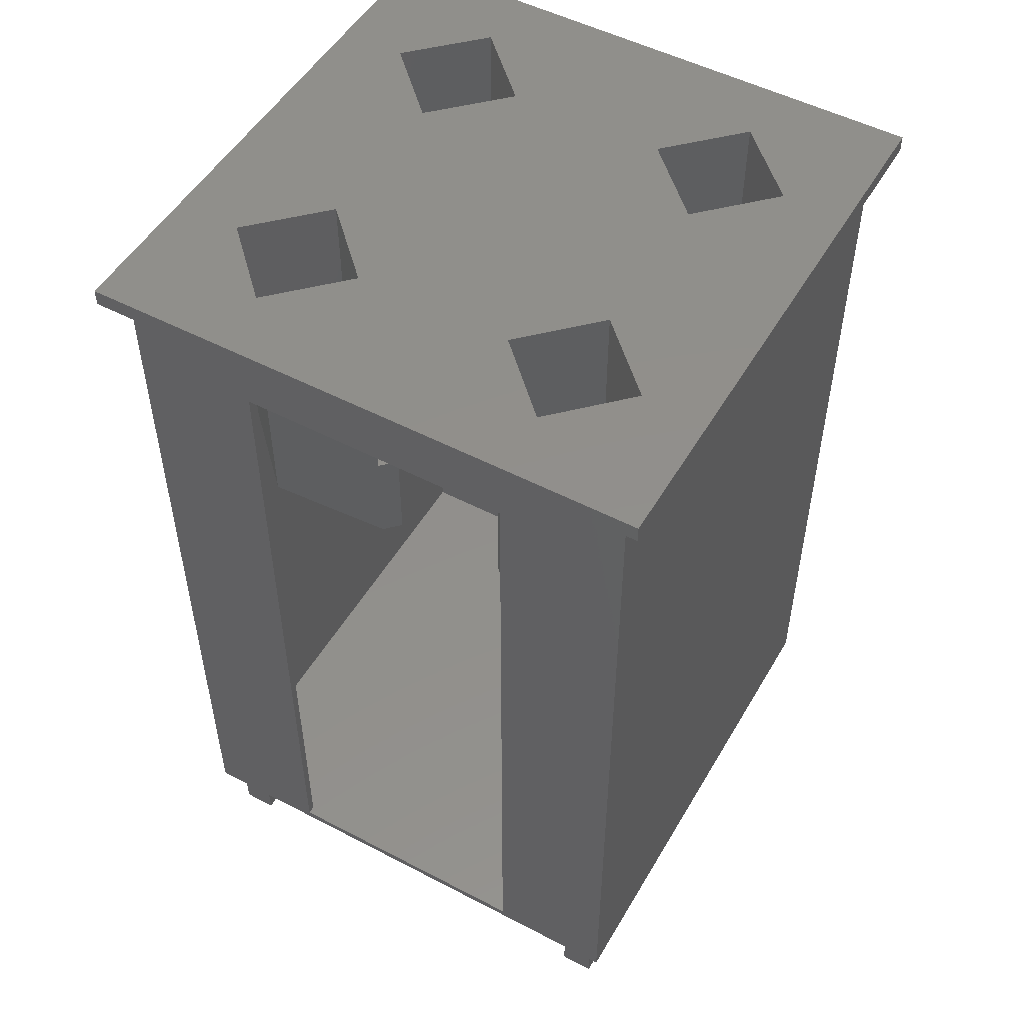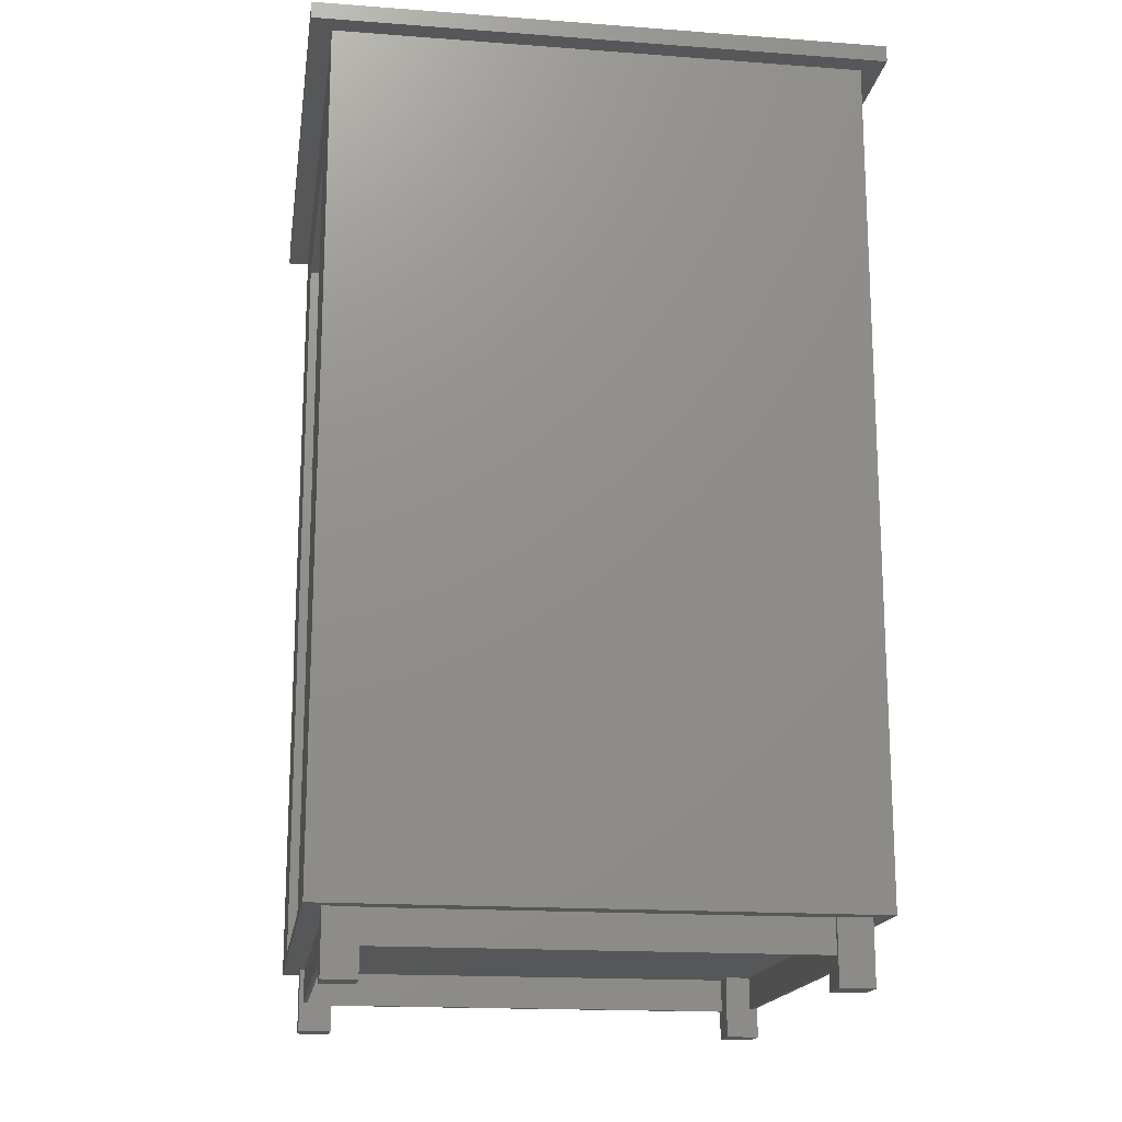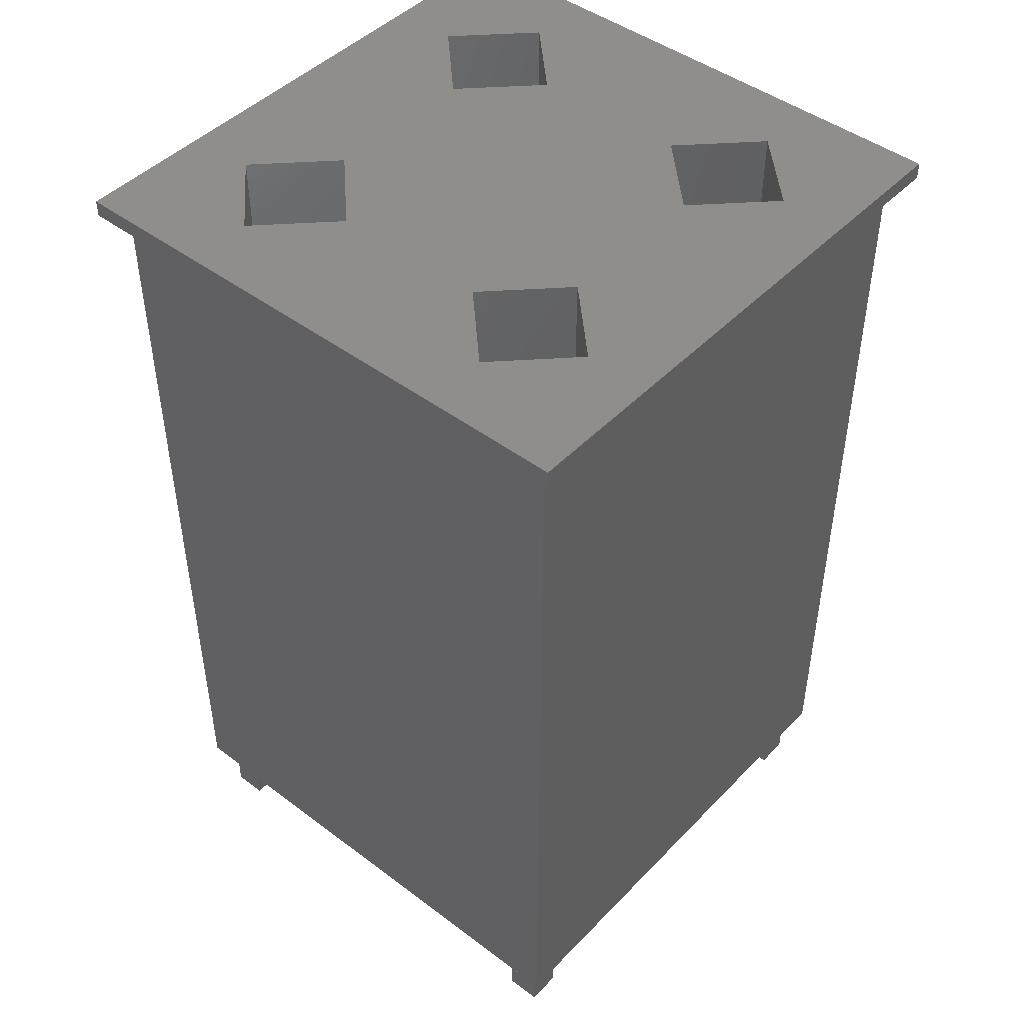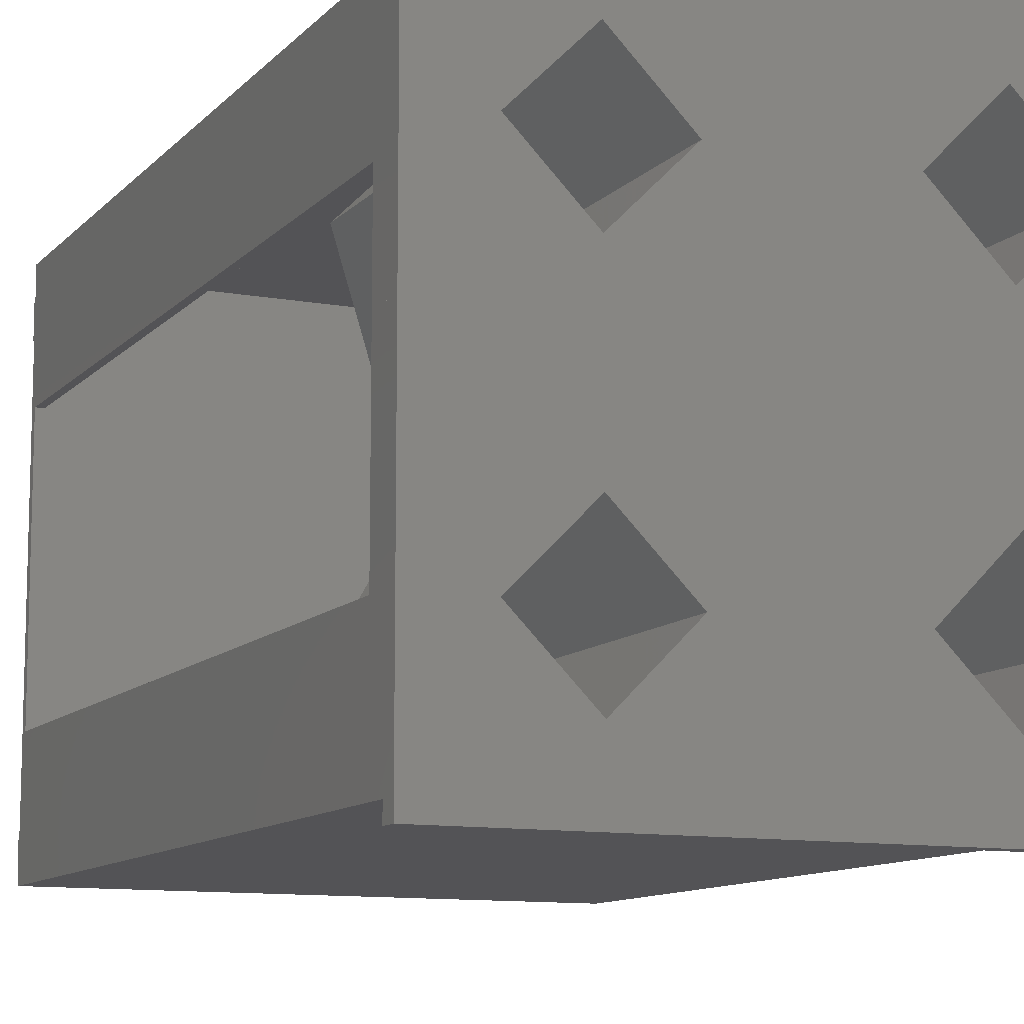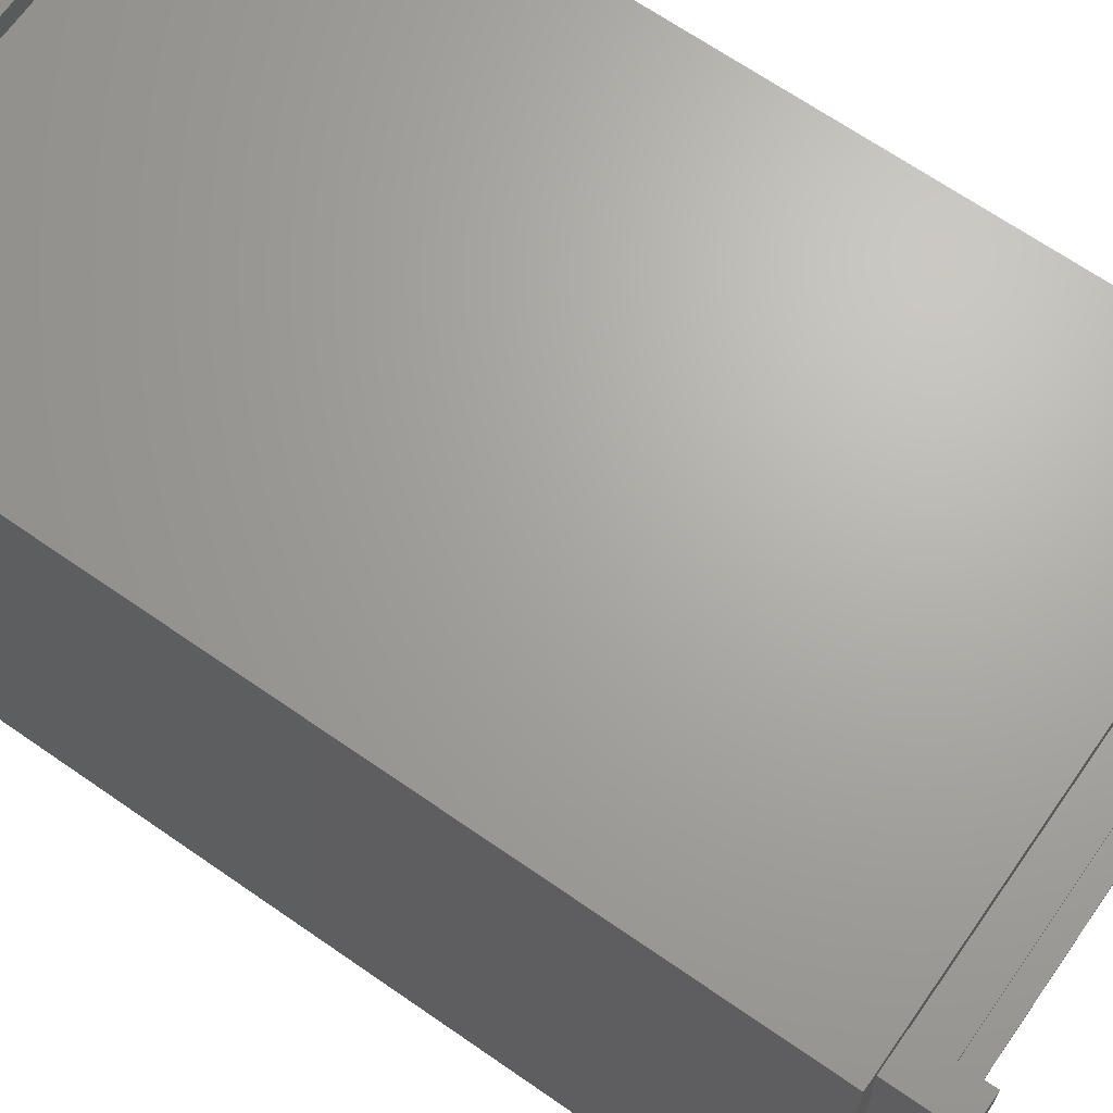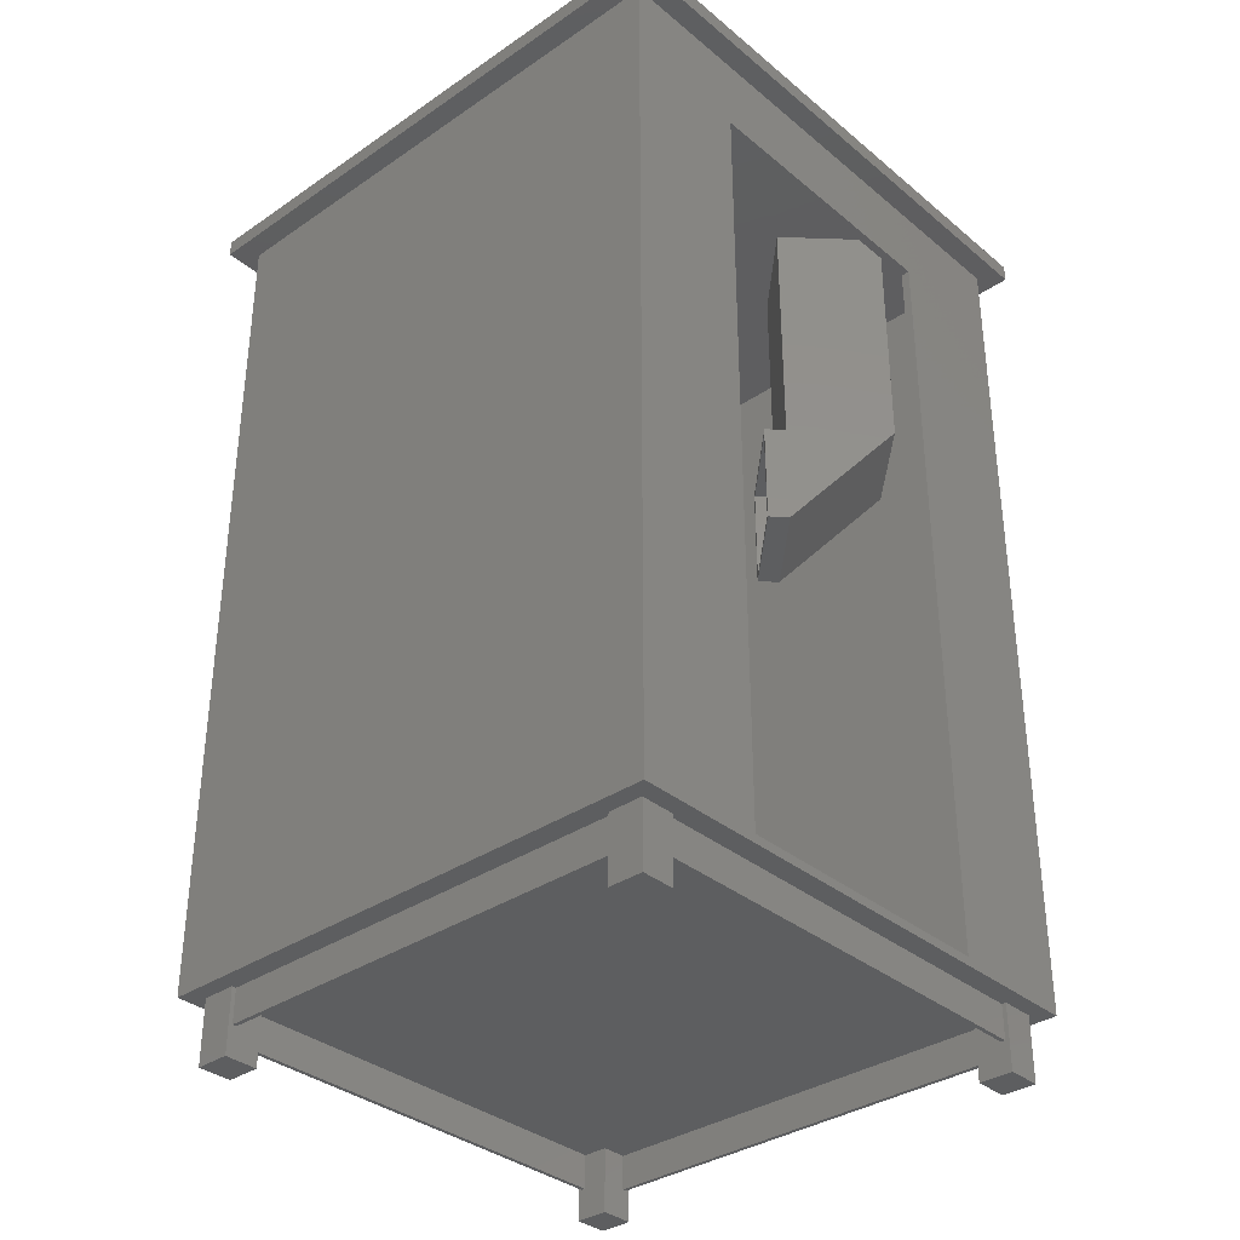
<metadata>
{"format":"stl","ext":"stl","renderer":"f3d","projection":"perspective","resolution":1024,"background":"white","views":[{"elev":51.3,"azim":-60.4,"up":"+Z"},{"elev":-17.1,"azim":-8.5,"up":"+Z"},{"elev":45.9,"azim":130.7,"up":"+Z"},{"elev":-10.9,"azim":-24.5,"up":"+Y"},{"elev":67.2,"azim":124.9,"up":"+Y"},{"elev":-34.7,"azim":-137.7,"up":"+Z"}]}
</metadata>
<code>
# stl→obj: 224 verts, 476 faces
v -675 -675 1000
v -675 675 1040
v -675 675 1000
v -675 -675 1040
v -353.6 190.9 1040
v -190.9 -353.6 1040
v -190.9 353.6 1040
v -353.6 -190.9 1040
v -516.2 353.6 1040
v -516.2 -353.6 1040
v 353.6 190.9 1040
v 516.2 -353.6 1040
v 516.2 353.6 1040
v 353.6 -190.9 1040
v 190.9 353.6 1040
v 190.9 -353.6 1040
v 675 675 1040
v 675 -675 1040
v 353.6 516.2 1040
v -353.6 516.2 1040
v 353.6 -516.2 1040
v -353.6 -516.2 1040
v 675 675 1000
v 675 -675 1000
v -353.6 -176.8 1000
v -176.8 353.6 1000
v -176.8 -353.6 1000
v -353.6 176.8 1000
v -530.3 -353.6 1000
v -530.3 353.6 1000
v 353.6 -176.8 1000
v 530.3 353.6 1000
v 530.3 -353.6 1000
v 353.6 176.8 1000
v 176.8 -353.6 1000
v 176.8 353.6 1000
v 605 -605 1000
v 605 605 1000
v 353.6 -530.3 1000
v -353.6 -530.3 1000
v -605 -605 1000
v 353.6 530.3 1000
v -353.6 530.3 1000
v -605 605 1000
v 625 -625 1000
v -625 -625 1000
v -625 625 1000
v 625 625 1000
v 516.2 353.6 1000
v 353.6 516.2 1000
v 190.9 353.6 1000
v 353.6 190.9 1000
v -353.6 516.2 1000
v -516.2 353.6 1000
v -190.9 353.6 1000
v -353.6 190.9 1000
v -190.9 -353.6 1000
v -353.6 -190.9 1000
v -516.2 -353.6 1000
v -353.6 -516.2 1000
v 353.6 -190.9 1000
v 190.9 -353.6 1000
v 353.6 -516.2 1000
v 516.2 -353.6 1000
v 353.6 530.3 400.5
v 176.8 353.6 400.5
v 176.8 353.6 150.5
v 141.1 317.8 400.5
v 141.1 317.8 150.5
v 530.3 353.6 400.5
v 353.6 176.8 400.5
v 353.6 176.8 150.5
v 317.8 141.1 400.5
v 317.8 141.1 150.5
v 148.1 310.8 160.5
v 310.8 148.1 160.5
v 310.8 148.1 390.5
v 148.1 310.8 390.5
v 353.6 516.2 400.5
v 190.9 353.6 390.5
v 183.8 346.5 160.5
v 516.2 353.6 400.5
v 353.6 190.9 390.5
v 346.5 183.8 160.5
v -317.8 141.1 150.5
v -353.6 176.8 400.5
v -353.6 176.8 150.5
v -317.8 141.1 400.5
v -530.3 353.6 400.5
v -176.8 353.6 150.5
v -176.8 353.6 400.5
v -141.1 317.8 400.5
v -141.1 317.8 150.5
v -353.6 530.3 400.5
v -148.1 310.8 390.5
v -310.8 148.1 390.5
v -310.8 148.1 160.5
v -148.1 310.8 160.5
v -516.2 353.6 400.5
v -353.6 190.9 390.5
v -346.5 183.8 160.5
v -353.6 516.2 400.5
v -190.9 353.6 390.5
v -183.8 346.5 160.5
v -353.6 -530.3 400.5
v -176.8 -353.6 400.5
v -176.8 -353.6 150.5
v -141.1 -317.8 400.5
v -141.1 -317.8 150.5
v -353.6 -176.8 150.5
v -317.8 -141.1 400.5
v -317.8 -141.1 150.5
v -353.6 -176.8 400.5
v -530.3 -353.6 400.5
v -310.8 -148.1 390.5
v -148.1 -310.8 390.5
v -148.1 -310.8 160.5
v -310.8 -148.1 160.5
v -183.8 -346.5 160.5
v -353.6 -516.2 400.5
v -190.9 -353.6 390.5
v -516.2 -353.6 400.5
v -346.5 -183.8 160.5
v -353.6 -190.9 390.5
v 530.3 -353.6 400.5
v 353.6 -176.8 400.5
v 353.6 -176.8 150.5
v 317.8 -141.1 150.5
v 317.8 -141.1 400.5
v 176.8 -353.6 150.5
v 176.8 -353.6 400.5
v 141.1 -317.8 400.5
v 141.1 -317.8 150.5
v 353.6 -530.3 400.5
v 310.8 -148.1 160.5
v 148.1 -310.8 160.5
v 148.1 -310.8 390.5
v 310.8 -148.1 390.5
v 346.5 -183.8 160.5
v 353.6 -190.9 390.5
v 516.2 -353.6 400.5
v 353.6 -516.2 400.5
v 190.9 -353.6 390.5
v 183.8 -346.5 160.5
v -625 325 820
v -625 625 -1000
v -625 325 -980
v -625 -325 -980
v -625 -625 -1000
v -625 -325 820
v 625 625 -1000
v 625 -625 -1000
v 505 -575 -1000
v -505 -585 -1000
v -505 -575 -1000
v 505 575 -1000
v -505 575 -1000
v 505 585 -1000
v 575 -505 -1000
v 585 505 -1000
v 585 -505 -1000
v 575 505 -1000
v 585 -585 -1000
v 505 -585 -1000
v -585 -505 -1000
v -585 -585 -1000
v -585 505 -1000
v 585 585 -1000
v -505 585 -1000
v -585 585 -1000
v -575 505 -1000
v -575 -505 -1000
v -565 -505 -1000
v -505 505 -1000
v -505 -505 -1000
v -565 505 -1000
v 505 -505 -1000
v 505 -565 -1000
v 505 505 -1000
v -505 -565 -1000
v 505 565 -1000
v -505 565 -1000
v 565 505 -1000
v 565 -505 -1000
v -605 325 820
v -605 605 -980
v -605 -325 820
v -605 -605 -980
v -605 -325 -980
v -605 325 -980
v 605 -605 -980
v 605 605 -980
v -575 -505 -1080
v -575 505 -1080
v 575 505 -1080
v 575 -505 -1080
v 505 575 -1080
v -505 575 -1080
v -505 565 -1080
v 505 565 -1080
v 565 -505 -1080
v 565 505 -1080
v -565 505 -1080
v -565 -505 -1080
v -505 -575 -1080
v 505 -565 -1080
v 505 -575 -1080
v -505 -565 -1080
v 505 585 -1150
v 505 505 -1150
v 585 585 -1150
v 585 505 -1150
v -585 505 -1150
v -585 585 -1150
v -505 585 -1150
v -505 505 -1150
v -585 -585 -1150
v -585 -505 -1150
v -505 -505 -1150
v -505 -585 -1150
v 505 -505 -1150
v 505 -585 -1150
v 585 -505 -1150
v 585 -585 -1150
f 1 2 3
f 2 1 4
f 5 6 7
f 5 8 6
f 9 8 5
f 8 9 10
f 11 12 13
f 11 14 12
f 15 14 11
f 14 15 16
f 17 13 18
f 17 19 13
f 15 7 16
f 19 7 15
f 20 19 17
f 19 20 7
f 9 2 10
f 20 2 9
f 2 20 17
f 12 18 13
f 21 18 12
f 6 16 7
f 6 21 16
f 22 21 6
f 21 22 18
f 22 4 18
f 10 4 22
f 4 10 2
f 18 23 17
f 23 18 24
f 23 2 17
f 2 23 3
f 25 26 27
f 25 28 26
f 29 28 25
f 28 29 30
f 31 32 33
f 31 34 32
f 35 34 31
f 34 35 36
f 37 33 38
f 37 39 33
f 35 27 36
f 39 27 35
f 39 40 27
f 37 40 39
f 29 41 30
f 40 41 29
f 41 40 37
f 32 38 33
f 42 38 32
f 26 36 27
f 26 42 36
f 43 42 26
f 43 38 42
f 43 44 38
f 30 44 43
f 44 30 41
f 24 45 23
f 24 46 45
f 46 1 47
f 1 46 24
f 48 23 45
f 47 23 48
f 47 3 23
f 3 47 1
f 1 18 4
f 18 1 24
f 49 19 50
f 19 49 13
f 11 51 15
f 51 11 52
f 52 49 52
f 49 52 13
f 52 11 13
f 15 51 19
f 50 51 51
f 51 50 19
f 9 53 20
f 53 9 54
f 20 55 7
f 53 55 20
f 55 53 55
f 56 7 55
f 7 56 5
f 9 56 54
f 5 56 9
f 54 56 56
f 57 8 58
f 8 57 6
f 22 59 10
f 59 22 60
f 10 58 8
f 59 58 10
f 58 59 58
f 6 57 22
f 60 57 57
f 57 60 22
f 16 61 14
f 61 16 62
f 63 12 64
f 12 63 21
f 21 62 16
f 63 62 21
f 62 63 62
f 64 14 61
f 14 64 12
f 61 64 61
f 65 36 42
f 65 66 36
f 67 66 65
f 66 67 68
f 68 67 69
f 34 70 32
f 71 70 34
f 71 72 70
f 73 72 71
f 72 73 74
f 32 65 42
f 65 32 70
f 71 36 66
f 36 71 34
f 66 73 71
f 73 66 68
f 69 75 68
f 69 76 75
f 76 74 77
f 74 76 69
f 78 68 75
f 77 68 78
f 77 73 68
f 73 77 74
f 74 67 72
f 67 74 69
f 72 65 70
f 65 72 67
f 51 79 50
f 80 79 51
f 78 81 80
f 80 81 79
f 81 78 75
f 52 82 83
f 84 83 82
f 77 84 76
f 84 77 83
f 82 52 49
f 82 50 79
f 50 82 49
f 52 51 51
f 52 51 52
f 51 52 80
f 80 52 83
f 77 80 83
f 80 77 78
f 81 76 84
f 76 81 75
f 79 84 82
f 84 79 81
f 85 86 87
f 86 85 88
f 86 89 87
f 89 86 30
f 30 86 28
f 90 91 92
f 90 92 93
f 91 90 94
f 91 43 26
f 43 91 94
f 89 43 94
f 43 89 30
f 28 91 26
f 91 28 86
f 91 88 92
f 88 91 86
f 92 95 93
f 92 96 95
f 96 88 97
f 88 96 92
f 98 93 95
f 97 93 98
f 97 85 93
f 85 97 88
f 85 90 93
f 90 85 87
f 87 94 90
f 94 87 89
f 56 99 54
f 100 99 56
f 100 101 99
f 96 101 100
f 101 96 97
f 102 55 53
f 102 103 55
f 104 103 102
f 104 95 103
f 95 104 98
f 54 102 53
f 102 54 99
f 100 55 103
f 56 55 100
f 55 56 55
f 55 56 56
f 96 103 95
f 103 96 100
f 104 97 98
f 97 104 101
f 102 101 104
f 101 102 99
f 105 27 40
f 105 106 27
f 107 106 105
f 106 107 108
f 108 107 109
f 110 111 112
f 110 113 111
f 114 113 110
f 113 114 25
f 25 114 29
f 105 29 114
f 29 105 40
f 27 113 25
f 113 27 106
f 111 106 108
f 106 111 113
f 111 115 112
f 111 116 115
f 116 108 117
f 108 116 111
f 118 112 115
f 117 112 118
f 117 109 112
f 109 117 108
f 107 112 109
f 112 107 110
f 105 110 107
f 110 105 114
f 119 116 117
f 57 120 60
f 121 120 57
f 116 119 121
f 121 119 120
f 122 58 59
f 115 123 118
f 124 123 115
f 58 122 124
f 124 122 123
f 60 122 59
f 122 60 120
f 121 58 124
f 57 58 121
f 58 57 58
f 58 57 57
f 121 115 116
f 115 121 124
f 118 119 117
f 119 118 123
f 123 120 119
f 120 123 122
f 125 126 31
f 125 31 33
f 126 125 127
f 126 128 129
f 128 126 127
f 130 131 132
f 130 132 133
f 131 130 134
f 131 39 35
f 39 131 134
f 39 125 33
f 125 39 134
f 131 31 126
f 31 131 35
f 129 131 126
f 131 129 132
f 128 135 129
f 128 136 135
f 136 133 137
f 133 136 128
f 138 129 135
f 137 129 138
f 137 132 129
f 132 137 133
f 130 128 127
f 128 130 133
f 134 127 125
f 127 134 130
f 139 138 135
f 139 140 138
f 141 140 139
f 141 61 140
f 61 141 64
f 142 62 63
f 142 143 62
f 144 143 142
f 144 137 143
f 137 144 136
f 142 64 141
f 64 142 63
f 62 61 61
f 62 61 62
f 61 62 140
f 140 62 143
f 143 138 140
f 138 143 137
f 135 144 139
f 144 135 136
f 139 142 141
f 142 139 144
f 145 146 147
f 146 148 147
f 148 149 150
f 149 148 146
f 146 145 47
f 150 47 145
f 150 46 47
f 46 150 149
f 45 151 48
f 151 45 152
f 151 47 48
f 47 151 146
f 153 154 155
f 156 157 158
f 159 160 161
f 160 159 162
f 161 152 163
f 152 164 163
f 164 154 153
f 152 154 164
f 149 154 152
f 149 165 166
f 165 149 167
f 146 167 149
f 154 149 166
f 152 161 151
f 160 151 161
f 168 151 160
f 158 151 168
f 169 158 157
f 158 169 151
f 146 169 170
f 169 146 151
f 167 146 170
f 165 171 172
f 171 165 167
f 173 174 175
f 174 173 176
f 175 177 178
f 177 175 179
f 175 178 180
f 174 179 175
f 179 174 181
f 181 174 182
f 177 183 184
f 183 177 179
f 149 45 46
f 45 149 152
f 44 185 186
f 44 187 185
f 41 187 44
f 188 187 41
f 187 188 189
f 186 185 190
f 191 38 192
f 38 191 37
f 147 189 190
f 189 147 148
f 190 192 186
f 192 190 191
f 189 191 190
f 191 189 188
f 191 41 37
f 41 191 188
f 186 38 44
f 38 186 192
f 150 185 187
f 185 150 145
f 147 185 145
f 185 147 190
f 189 150 187
f 150 189 148
f 193 171 194
f 171 193 172
f 159 195 162
f 195 159 196
f 197 157 156
f 157 197 198
f 199 197 200
f 197 199 198
f 201 195 196
f 195 201 202
f 193 203 204
f 203 193 194
f 205 206 207
f 206 205 208
f 205 153 155
f 153 205 207
f 173 203 176
f 203 173 204
f 201 183 202
f 183 201 184
f 199 181 182
f 181 199 200
f 206 180 178
f 180 206 208
f 209 197 158
f 209 200 197
f 210 200 209
f 179 200 210
f 200 179 181
f 158 197 156
f 160 211 168
f 211 160 212
f 210 211 212
f 211 210 209
f 179 202 183
f 212 202 210
f 210 202 179
f 195 160 162
f 195 212 160
f 202 212 195
f 211 158 168
f 158 211 209
f 213 170 214
f 170 213 167
f 182 174 199
f 198 169 157
f 169 198 215
f 199 215 198
f 216 199 174
f 199 216 215
f 213 215 216
f 215 213 214
f 167 194 171
f 194 213 203
f 213 194 167
f 203 174 176
f 216 203 213
f 203 216 174
f 215 170 169
f 170 215 214
f 217 165 218
f 165 217 166
f 155 154 205
f 208 175 180
f 175 208 219
f 220 208 205
f 208 220 219
f 220 205 154
f 217 219 220
f 219 217 218
f 217 154 166
f 154 217 220
f 175 204 173
f 218 204 219
f 219 204 175
f 193 165 172
f 193 218 165
f 204 218 193
f 221 206 177
f 222 206 221
f 206 222 207
f 164 207 222
f 207 164 153
f 177 206 178
f 163 223 161
f 223 163 224
f 222 223 224
f 223 222 221
f 222 163 164
f 163 222 224
f 161 196 159
f 196 223 201
f 223 196 161
f 201 177 184
f 221 201 223
f 201 221 177

</code>
